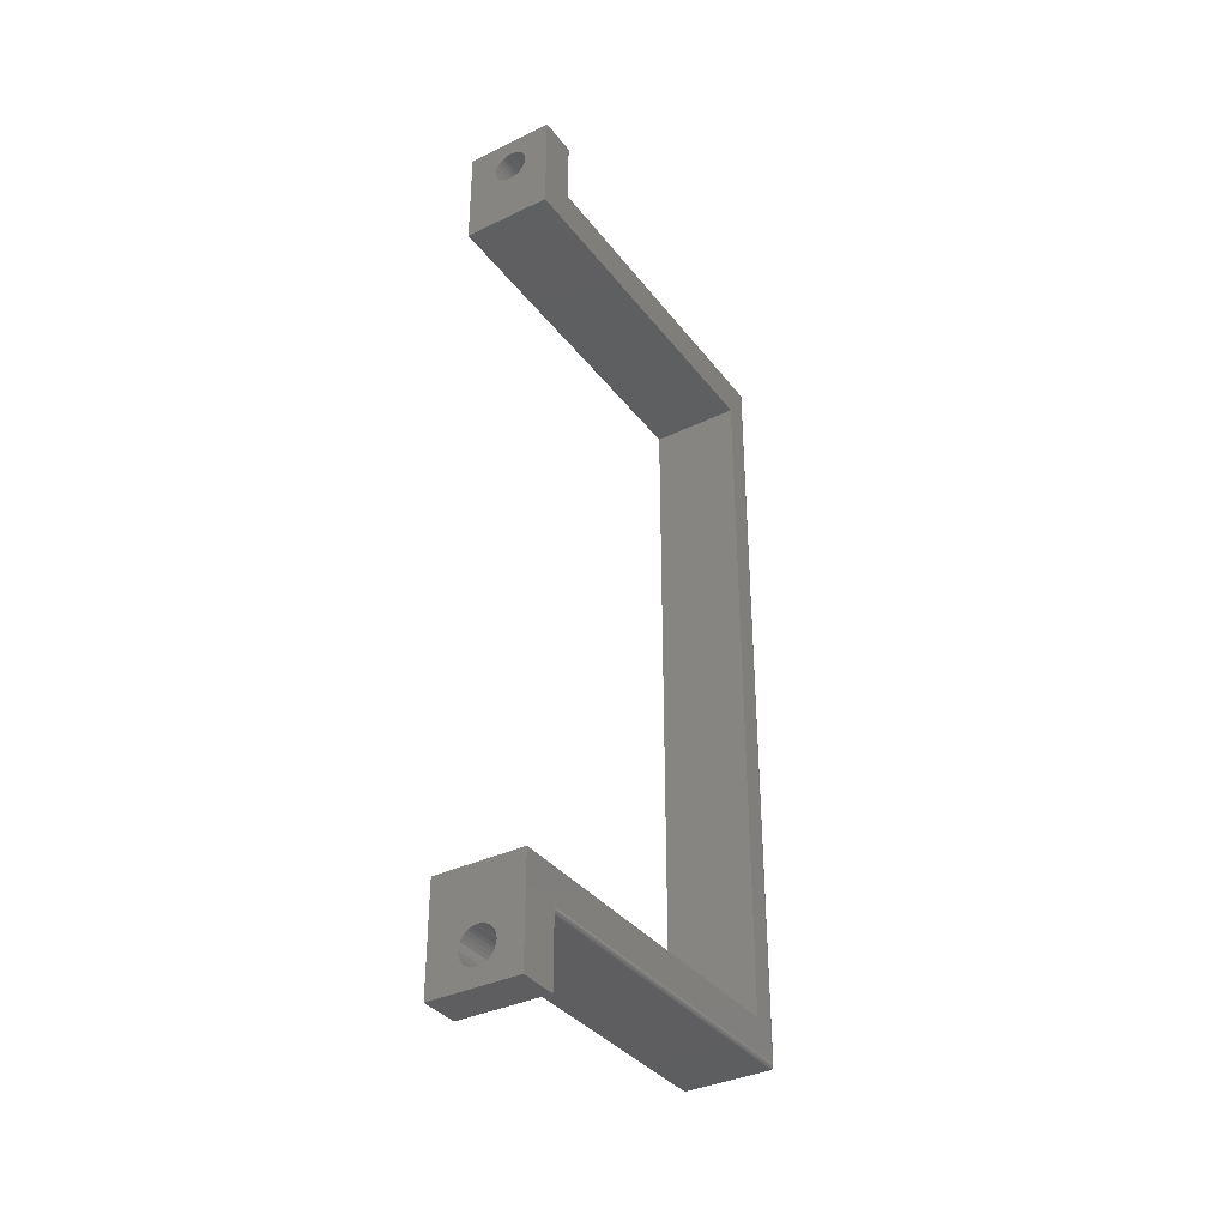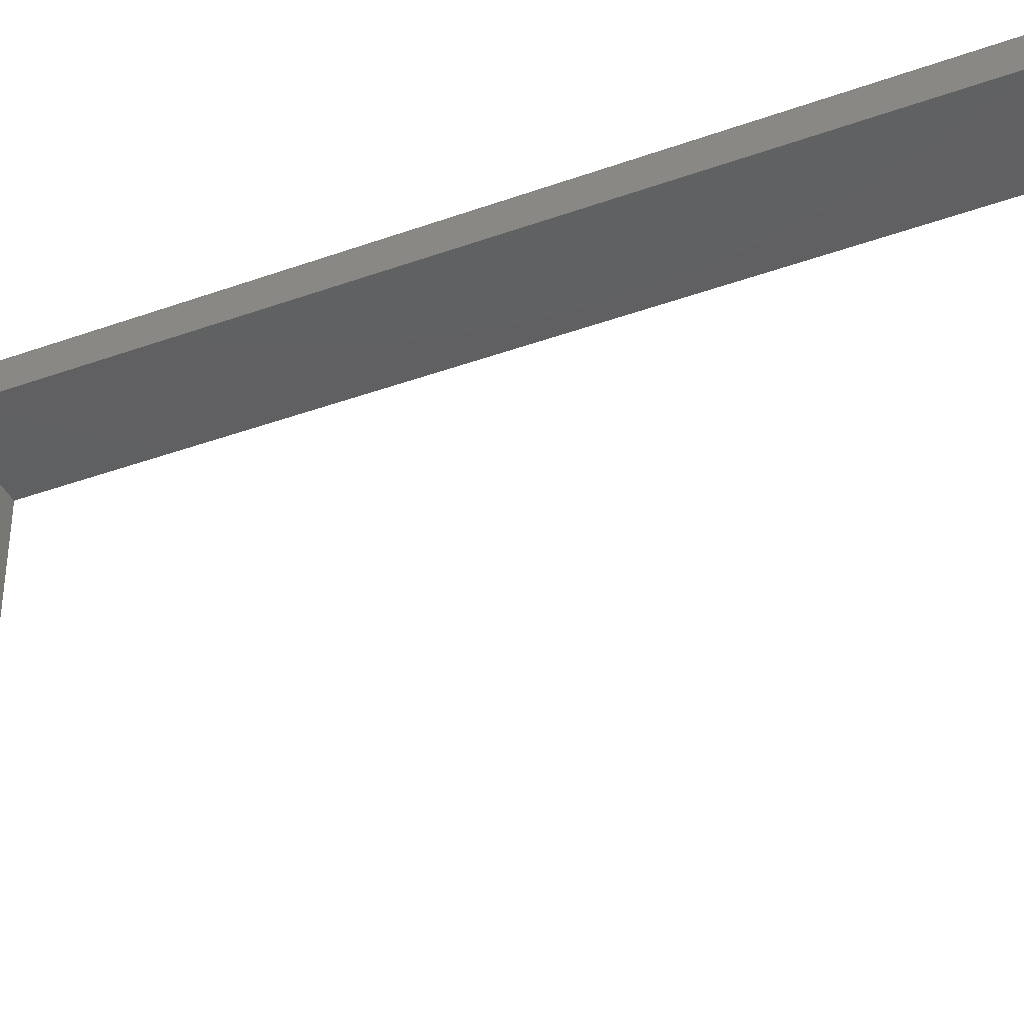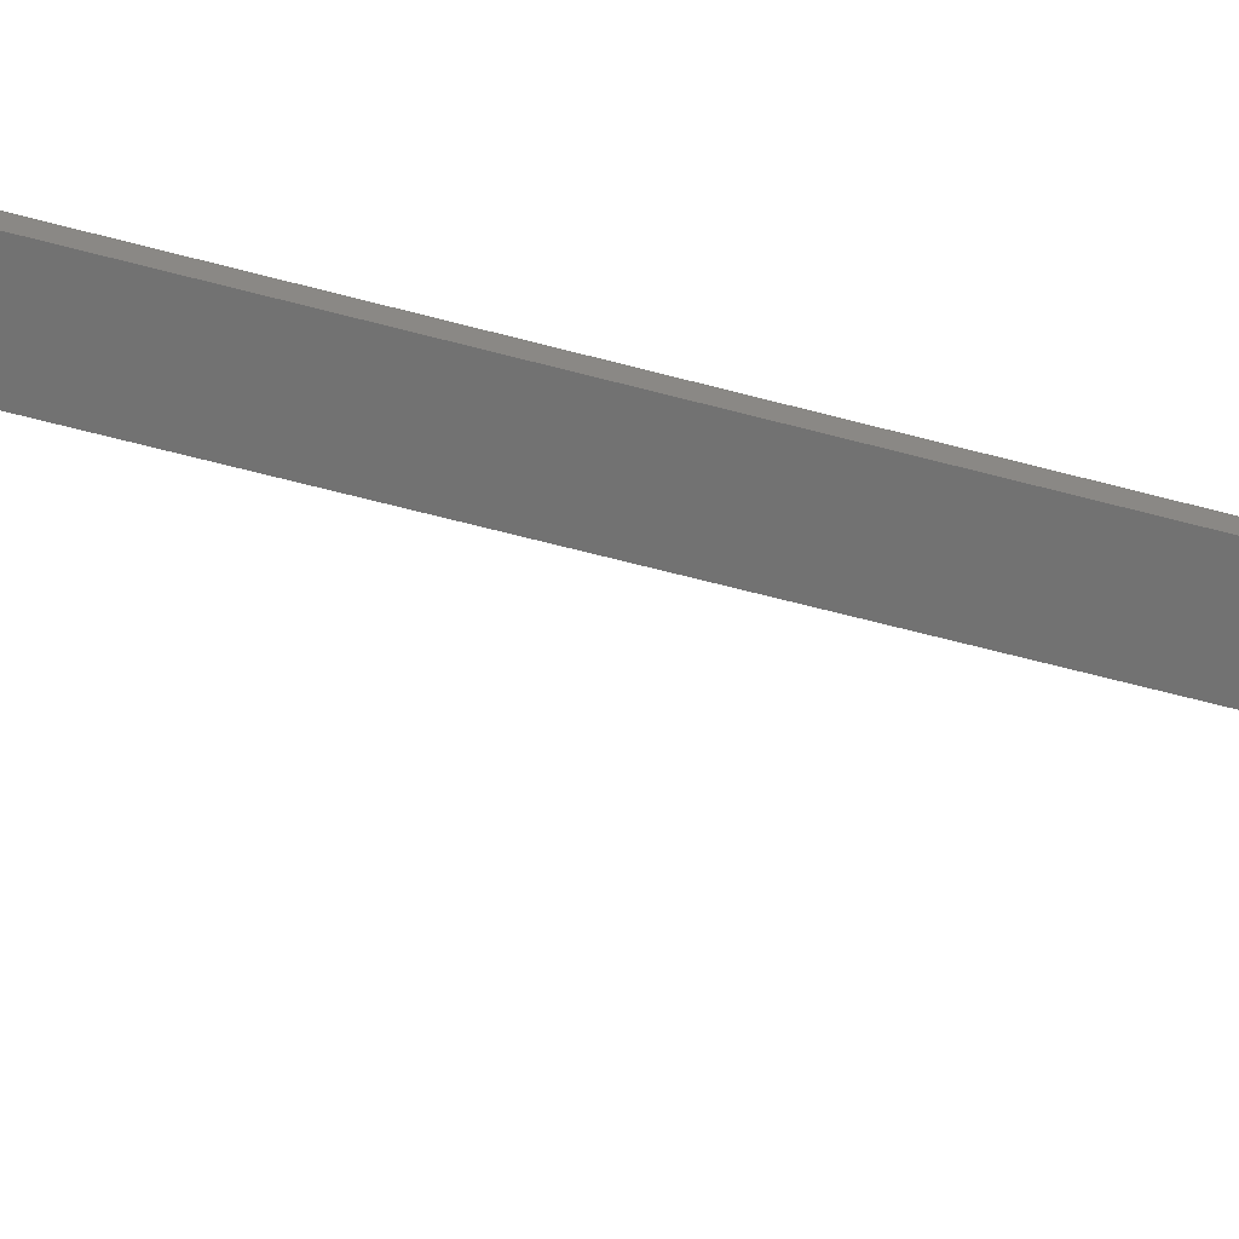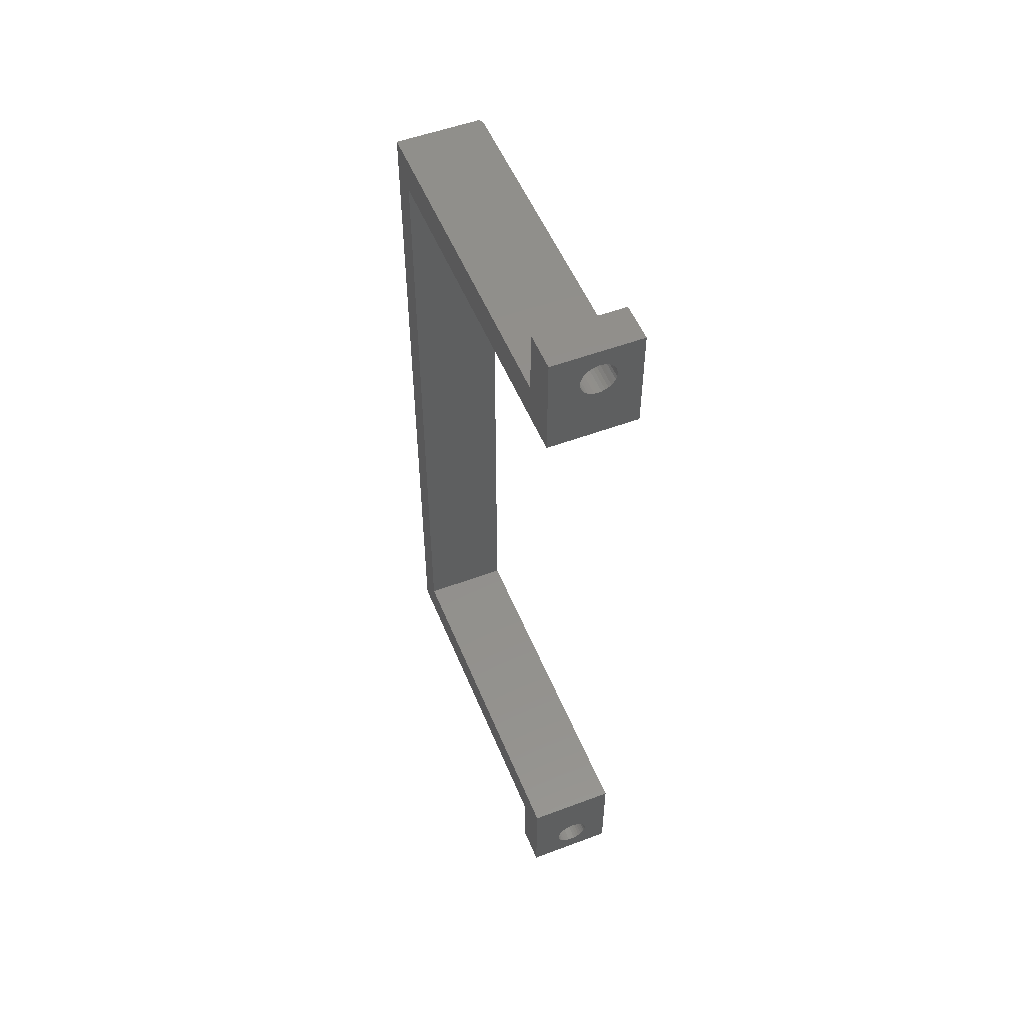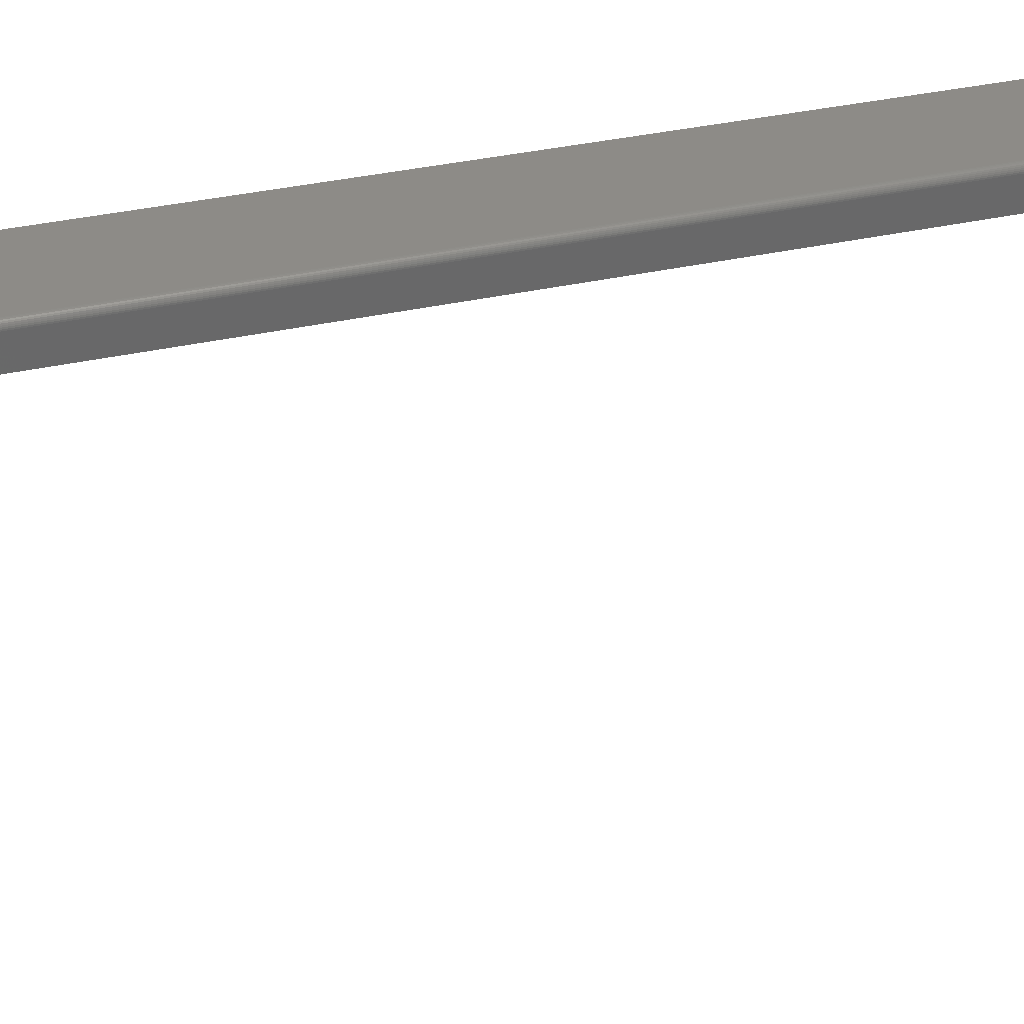
<metadata>
{"format":"stl","ext":"stl","renderer":"f3d","projection":"perspective","resolution":1024,"background":"white","views":[{"elev":-36.0,"azim":-147.7,"up":"+Y"},{"elev":-40.0,"azim":-65.9,"up":"+Z"},{"elev":-64.5,"azim":-104.9,"up":"+Z"},{"elev":52.9,"azim":158.1,"up":"+Y"},{"elev":34.0,"azim":-107.2,"up":"+Z"}]}
</metadata>
<code>
# stl→obj: 231 verts, 464 faces
v 0.06669 -0.6052 -0.4453
v 0.0613 -0.6057 -0.3848
v 0.0613 -0.6057 -0.4453
v 0.05612 -0.6073 -0.3848
v 0.05612 -0.6073 -0.4453
v 0.05134 -0.6098 -0.3848
v 0.05134 -0.6098 -0.4453
v 0.04716 -0.6133 -0.3848
v 0.04716 -0.6133 -0.4453
v 0.04372 -0.6175 -0.3848
v 0.04372 -0.6175 -0.4453
v 0.04117 -0.6222 -0.3848
v 0.04117 -0.6222 -0.4453
v 0.03959 -0.6274 -0.3848
v 0.03959 -0.6274 -0.4453
v 0.03906 -0.6328 -0.3848
v 0.03906 -0.6328 -0.4453
v 0.06669 -0.6052 -0.3848
v 0.07208 -0.6057 -0.4453
v 0.07208 -0.6057 -0.3848
v 0.07727 -0.6073 -0.4453
v 0.07727 -0.6073 -0.3848
v 0.08205 -0.6098 -0.4453
v 0.08205 -0.6098 -0.3848
v 0.08623 -0.6133 -0.4453
v 0.08623 -0.6133 -0.3848
v 0.08967 -0.6175 -0.4453
v 0.08967 -0.6175 -0.3848
v 0.09222 -0.6222 -0.4453
v 0.09222 -0.6222 -0.3848
v 0.09379 -0.6274 -0.4453
v 0.09379 -0.6274 -0.3848
v 0.09433 -0.6328 -0.4453
v 0.09433 -0.6328 -0.3848
v 0.06669 -0.6604 -0.4453
v 0.07208 -0.6599 -0.3848
v 0.07208 -0.6599 -0.4453
v 0.07727 -0.6583 -0.3848
v 0.07727 -0.6583 -0.4453
v 0.08205 -0.6558 -0.3848
v 0.08205 -0.6558 -0.4453
v 0.08623 -0.6524 -0.3848
v 0.08623 -0.6524 -0.4453
v 0.08967 -0.6482 -0.3848
v 0.08967 -0.6482 -0.4453
v 0.09222 -0.6434 -0.3848
v 0.09222 -0.6434 -0.4453
v 0.09379 -0.6382 -0.3848
v 0.09379 -0.6382 -0.4453
v 0.06669 -0.6604 -0.3848
v 0.0613 -0.6599 -0.4453
v 0.0613 -0.6599 -0.3848
v 0.05612 -0.6583 -0.4453
v 0.05612 -0.6583 -0.3848
v 0.05134 -0.6558 -0.4453
v 0.05134 -0.6558 -0.3848
v 0.04716 -0.6524 -0.4453
v 0.04716 -0.6524 -0.3848
v 0.04372 -0.6482 -0.4453
v 0.04372 -0.6482 -0.3848
v 0.04117 -0.6434 -0.4453
v 0.04117 -0.6434 -0.3848
v 0.03959 -0.6382 -0.4453
v 0.03959 -0.6382 -0.3848
v 5.658e-34 -0.5211 -0.4453
v 0.1406 -0.5211 -0.4453
v 0 -0.6875 -0.4453
v 0.1406 -0.6875 -0.4453
v 0.007812 -0.5816 -0.3848
v 0.1406 -0.5816 -0.3848
v 1.73e-16 -0.6875 -0.3848
v 0.1406 -0.6875 -0.3848
v 0.006288 -0.5814 -0.3848
v 0.004823 -0.581 -0.3848
v 0.003472 -0.5803 -0.3848
v 0.002288 -0.5793 -0.3848
v 0.001317 -0.5781 -0.3848
v 0.0005947 -0.5768 -0.3848
v 0.06669 0.7229 -0.4453
v 0.0613 0.7224 -0.3848
v 0.0613 0.7224 -0.4453
v 0.05612 0.7208 -0.3848
v 0.05612 0.7208 -0.4453
v 0.05134 0.7183 -0.3848
v 0.05134 0.7183 -0.4453
v 0.04716 0.7149 -0.3848
v 0.04716 0.7149 -0.4453
v 0.04372 0.7107 -0.3848
v 0.04372 0.7107 -0.4453
v 0.04117 0.7059 -0.3848
v 0.04117 0.7059 -0.4453
v 0.03959 0.7007 -0.3848
v 0.03959 0.7007 -0.4453
v 0.03906 0.6953 -0.3848
v 0.03906 0.6953 -0.4453
v 0.06669 0.7229 -0.3848
v 0.07208 0.7224 -0.4453
v 0.07208 0.7224 -0.3848
v 0.07727 0.7208 -0.4453
v 0.07727 0.7208 -0.3848
v 0.08205 0.7183 -0.4453
v 0.08205 0.7183 -0.3848
v 0.08623 0.7149 -0.4453
v 0.08623 0.7149 -0.3848
v 0.08967 0.7107 -0.4453
v 0.08967 0.7107 -0.3848
v 0.09222 0.7059 -0.4453
v 0.09222 0.7059 -0.3848
v 0.09379 0.7007 -0.4453
v 0.09379 0.7007 -0.3848
v 0.09433 0.6953 -0.4453
v 0.09433 0.6953 -0.3848
v 0.06669 0.6677 -0.4453
v 0.07208 0.6682 -0.3848
v 0.07208 0.6682 -0.4453
v 0.07727 0.6698 -0.3848
v 0.07727 0.6698 -0.4453
v 0.08205 0.6723 -0.3848
v 0.08205 0.6723 -0.4453
v 0.08623 0.6758 -0.3848
v 0.08623 0.6758 -0.4453
v 0.08967 0.68 -0.3848
v 0.08967 0.68 -0.4453
v 0.09222 0.6847 -0.3848
v 0.09222 0.6847 -0.4453
v 0.09379 0.6899 -0.3848
v 0.09379 0.6899 -0.4453
v 0.06669 0.6677 -0.3848
v 0.0613 0.6682 -0.4453
v 0.0613 0.6682 -0.3848
v 0.05612 0.6698 -0.4453
v 0.05612 0.6698 -0.3848
v 0.05134 0.6723 -0.4453
v 0.05134 0.6723 -0.3848
v 0.04716 0.6758 -0.4453
v 0.04716 0.6758 -0.3848
v 0.04372 0.68 -0.4453
v 0.04372 0.68 -0.3848
v 0.04117 0.6847 -0.4453
v 0.04117 0.6847 -0.3848
v 0.03959 0.6899 -0.4453
v 0.03959 0.6899 -0.3848
v 4.32e-33 0.5836 -0.4453
v 0.1406 0.5836 -0.4453
v 4.886e-33 0.75 -0.4453
v 0.1406 0.75 -0.4453
v -3.36e-18 0.6441 -0.3848
v 0.1406 0.6441 -0.3848
v -3.36e-18 0.75 -0.3848
v 0.1406 0.75 -0.3848
v -3.317e-17 -0.5738 0.1521
v -1.637e-17 -0.5738 -0.3848
v 0.0001501 -0.5753 0.1521
v 0.0001501 -0.5753 -0.3848
v 0.0005947 -0.5768 0.1521
v 0.001317 -0.5781 0.1521
v 0.002288 -0.5793 0.1521
v 0.003472 -0.5803 0.1521
v 0.004823 -0.581 0.1521
v 0.006288 -0.5814 0.1521
v 0.007812 -0.5816 0.1521
v -3.108e-17 -0.5211 0.1146
v -3.317e-17 0.6441 0.1521
v -3.108e-17 0.5836 0.1146
v 0.1406 -0.5816 0.1521
v 0.1406 0.6441 0.16
v 0.007812 0.6441 0.16
v 0.1406 -0.5738 0.16
v 0.007812 -0.5738 0.16
v 0.1406 0.5836 0.1146
v 0.1406 -0.5753 0.1598
v 0.1406 -0.5768 0.1594
v 0.1406 -0.5781 0.1586
v 0.1406 -0.5793 0.1577
v 0.1406 -0.5803 0.1565
v 0.1406 -0.581 0.1551
v 0.1406 -0.5814 0.1537
v 0.1406 -0.5211 0.1146
v 0.0001501 0.6441 0.1537
v 0.0005947 0.6441 0.1551
v 0.001317 0.6441 0.1565
v 0.002288 0.6441 0.1577
v 0.003472 0.6441 0.1586
v 0.004823 0.6441 0.1594
v 0.006288 0.6441 0.1598
v 0.0001501 -0.5738 0.1537
v 0.0005947 -0.5738 0.1551
v 0.001317 -0.5738 0.1565
v 0.002288 -0.5738 0.1577
v 0.003472 -0.5738 0.1586
v 0.004823 -0.5738 0.1594
v 0.006288 -0.5738 0.1598
v 0.007812 -0.5814 0.1537
v 0.007812 -0.581 0.1551
v 0.007812 -0.5803 0.1565
v 0.007812 -0.5793 0.1577
v 0.007812 -0.5781 0.1586
v 0.007812 -0.5768 0.1594
v 0.007812 -0.5753 0.1598
v 0.0002973 -0.5753 0.1537
v 0.002394 -0.5748 0.1577
v 0.001441 -0.575 0.1565
v 0.0007334 -0.5752 0.1551
v 0.005327 -0.5754 0.1594
v 0.004204 -0.5762 0.1586
v 0.002709 -0.5759 0.1577
v 0.001811 -0.5763 0.1565
v 0.001144 -0.5765 0.1551
v 0.0007334 -0.5767 0.1537
v 0.006152 -0.5763 0.1594
v 0.005401 -0.5774 0.1586
v 0.003219 -0.5768 0.1577
v 0.003906 -0.5777 0.1577
v 0.002411 -0.5774 0.1565
v 0.003219 -0.5784 0.1565
v 0.001811 -0.5778 0.1551
v 0.002709 -0.5789 0.1551
v 0.001441 -0.578 0.1537
v 0.002394 -0.5792 0.1537
v 0.004743 -0.5784 0.1577
v 0.004204 -0.5792 0.1565
v 0.003802 -0.5798 0.1551
v 0.003556 -0.5801 0.1537
v 0.005698 -0.5789 0.1577
v 0.005327 -0.5798 0.1565
v 0.00505 -0.5804 0.1551
v 0.00488 -0.5808 0.1537
v 0.006318 -0.5813 0.1537
v 0.006404 -0.5808 0.1551
v 0.006545 -0.5801 0.1565
v 0.006735 -0.5792 0.1577
f 1 2 3
f 3 2 4
f 3 4 5
f 5 4 6
f 5 6 7
f 7 6 8
f 7 8 9
f 9 8 10
f 9 10 11
f 11 10 12
f 11 12 13
f 13 12 14
f 13 14 15
f 15 14 16
f 15 16 17
f 2 1 18
f 18 1 19
f 18 19 20
f 20 19 21
f 20 21 22
f 22 21 23
f 22 23 24
f 24 23 25
f 24 25 26
f 26 25 27
f 26 27 28
f 28 27 29
f 28 29 30
f 30 29 31
f 30 31 32
f 32 31 33
f 32 33 34
f 35 36 37
f 37 36 38
f 37 38 39
f 39 38 40
f 39 40 41
f 41 40 42
f 41 42 43
f 43 42 44
f 43 44 45
f 45 44 46
f 45 46 47
f 47 46 48
f 47 48 49
f 49 48 34
f 49 34 33
f 36 35 50
f 50 35 51
f 50 51 52
f 52 51 53
f 52 53 54
f 54 53 55
f 54 55 56
f 56 55 57
f 56 57 58
f 58 57 59
f 58 59 60
f 60 59 61
f 60 61 62
f 62 61 63
f 62 63 64
f 64 63 17
f 64 17 16
f 65 66 1
f 65 1 3
f 65 3 5
f 65 5 7
f 65 7 9
f 65 9 11
f 65 11 13
f 65 13 15
f 65 15 17
f 65 17 63
f 67 65 63
f 67 63 61
f 67 61 59
f 67 59 57
f 67 57 55
f 67 55 53
f 67 53 51
f 67 51 35
f 67 35 68
f 66 68 49
f 66 49 33
f 66 33 31
f 66 31 29
f 66 29 27
f 66 27 25
f 66 25 23
f 66 23 21
f 66 21 19
f 66 19 1
f 68 35 37
f 68 37 39
f 68 39 41
f 68 41 43
f 68 43 45
f 68 45 47
f 68 47 49
f 69 12 10
f 69 10 8
f 69 8 6
f 69 6 4
f 69 4 2
f 69 2 18
f 69 18 70
f 71 72 50
f 71 50 52
f 71 52 54
f 71 54 56
f 71 56 58
f 71 58 60
f 71 60 62
f 71 62 64
f 71 64 16
f 71 16 14
f 71 14 12
f 71 12 69
f 71 69 73
f 71 73 74
f 71 74 75
f 71 75 76
f 71 76 77
f 71 77 78
f 72 70 32
f 72 32 34
f 72 34 48
f 72 48 46
f 72 46 44
f 72 44 42
f 72 42 40
f 72 40 38
f 72 38 36
f 72 36 50
f 70 18 20
f 70 20 22
f 70 22 24
f 70 24 26
f 70 26 28
f 70 28 30
f 70 30 32
f 79 80 81
f 81 80 82
f 81 82 83
f 83 82 84
f 83 84 85
f 85 84 86
f 85 86 87
f 87 86 88
f 87 88 89
f 89 88 90
f 89 90 91
f 91 90 92
f 91 92 93
f 93 92 94
f 93 94 95
f 80 79 96
f 96 79 97
f 96 97 98
f 98 97 99
f 98 99 100
f 100 99 101
f 100 101 102
f 102 101 103
f 102 103 104
f 104 103 105
f 104 105 106
f 106 105 107
f 106 107 108
f 108 107 109
f 108 109 110
f 110 109 111
f 110 111 112
f 113 114 115
f 115 114 116
f 115 116 117
f 117 116 118
f 117 118 119
f 119 118 120
f 119 120 121
f 121 120 122
f 121 122 123
f 123 122 124
f 123 124 125
f 125 124 126
f 125 126 127
f 127 126 112
f 127 112 111
f 114 113 128
f 128 113 129
f 128 129 130
f 130 129 131
f 130 131 132
f 132 131 133
f 132 133 134
f 134 133 135
f 134 135 136
f 136 135 137
f 136 137 138
f 138 137 139
f 138 139 140
f 140 139 141
f 140 141 142
f 142 141 95
f 142 95 94
f 143 139 137
f 143 137 135
f 143 135 133
f 143 133 131
f 143 131 129
f 143 129 113
f 143 113 144
f 145 146 79
f 145 79 81
f 145 81 83
f 145 83 85
f 145 85 87
f 145 87 89
f 145 89 91
f 145 91 93
f 145 93 95
f 145 95 141
f 145 141 139
f 145 139 143
f 144 113 115
f 144 115 117
f 144 117 119
f 144 119 121
f 144 121 123
f 144 123 125
f 146 144 125
f 146 125 127
f 146 127 111
f 146 111 109
f 146 109 107
f 146 107 105
f 146 105 103
f 146 103 101
f 146 101 99
f 146 99 97
f 146 97 79
f 147 148 128
f 147 128 130
f 147 130 132
f 147 132 134
f 147 134 136
f 147 136 138
f 147 138 140
f 147 140 142
f 147 142 94
f 147 94 92
f 149 147 92
f 149 92 90
f 149 90 88
f 149 88 86
f 149 86 84
f 149 84 82
f 149 82 80
f 149 80 96
f 149 96 150
f 148 150 110
f 148 110 112
f 148 112 126
f 148 126 124
f 148 124 122
f 148 122 120
f 148 120 118
f 148 118 116
f 148 116 114
f 148 114 128
f 150 96 98
f 150 98 100
f 150 100 102
f 150 102 104
f 150 104 106
f 150 106 108
f 150 108 110
f 151 152 153
f 153 152 154
f 153 154 155
f 155 154 78
f 155 78 156
f 156 78 77
f 156 77 157
f 157 77 76
f 157 76 158
f 158 76 75
f 158 75 159
f 159 75 74
f 159 74 160
f 160 74 73
f 160 73 161
f 161 73 69
f 151 65 152
f 152 65 67
f 152 67 71
f 65 151 162
f 162 151 163
f 162 163 164
f 164 163 147
f 164 147 143
f 143 147 149
f 143 149 145
f 165 161 70
f 70 161 69
f 166 167 168
f 168 167 169
f 170 144 148
f 170 148 166
f 170 166 168
f 170 168 171
f 170 171 172
f 170 172 173
f 170 173 174
f 170 174 175
f 170 175 176
f 170 176 177
f 170 177 165
f 170 165 178
f 178 165 66
f 66 165 70
f 66 70 68
f 68 70 72
f 144 146 148
f 148 146 150
f 163 148 147
f 179 180 181
f 179 181 182
f 179 182 183
f 179 183 184
f 179 184 185
f 179 185 167
f 166 148 163
f 166 163 179
f 166 179 167
f 163 151 179
f 179 151 186
f 179 186 180
f 180 186 187
f 180 187 181
f 181 187 188
f 181 188 182
f 182 188 189
f 182 189 183
f 183 189 190
f 183 190 184
f 184 190 191
f 184 191 185
f 185 191 192
f 185 192 167
f 167 192 169
f 161 165 193
f 193 165 177
f 193 177 194
f 194 177 176
f 194 176 195
f 195 176 175
f 195 175 196
f 196 175 174
f 196 174 197
f 197 174 173
f 197 173 198
f 198 173 172
f 198 172 199
f 199 172 171
f 199 171 169
f 169 171 168
f 151 200 186
f 151 153 200
f 201 190 189
f 189 188 201
f 201 188 202
f 188 187 202
f 202 187 203
f 187 186 203
f 203 186 200
f 204 192 191
f 191 190 204
f 204 190 205
f 190 201 205
f 205 201 206
f 201 202 206
f 206 202 207
f 202 203 207
f 207 203 208
f 203 200 208
f 208 200 209
f 200 153 209
f 209 153 155
f 169 192 199
f 192 204 199
f 199 204 210
f 204 205 210
f 210 205 211
f 205 212 211
f 211 212 213
f 212 214 213
f 213 214 215
f 214 216 215
f 215 216 217
f 216 218 217
f 217 218 219
f 218 156 219
f 219 156 157
f 220 211 213
f 213 215 220
f 220 215 221
f 215 217 221
f 221 217 222
f 217 219 222
f 222 219 223
f 219 157 223
f 223 157 158
f 198 199 210
f 210 211 198
f 198 211 197
f 211 220 197
f 197 220 224
f 220 221 224
f 224 221 225
f 221 222 225
f 225 222 226
f 222 223 226
f 226 223 227
f 223 158 227
f 227 158 159
f 160 161 228
f 228 161 193
f 228 193 229
f 229 193 194
f 229 194 230
f 230 194 195
f 230 195 231
f 231 195 196
f 231 196 197
f 155 156 209
f 209 156 218
f 209 218 208
f 208 218 216
f 208 216 207
f 207 216 214
f 207 214 206
f 206 214 212
f 206 212 205
f 159 160 227
f 227 160 228
f 227 228 226
f 226 228 229
f 226 229 225
f 225 229 230
f 225 230 224
f 224 230 231
f 224 231 197
f 71 67 72
f 72 67 68
f 145 149 146
f 146 149 150
f 170 164 144
f 144 164 143
f 178 162 170
f 170 162 164
f 66 65 178
f 178 65 162

</code>
